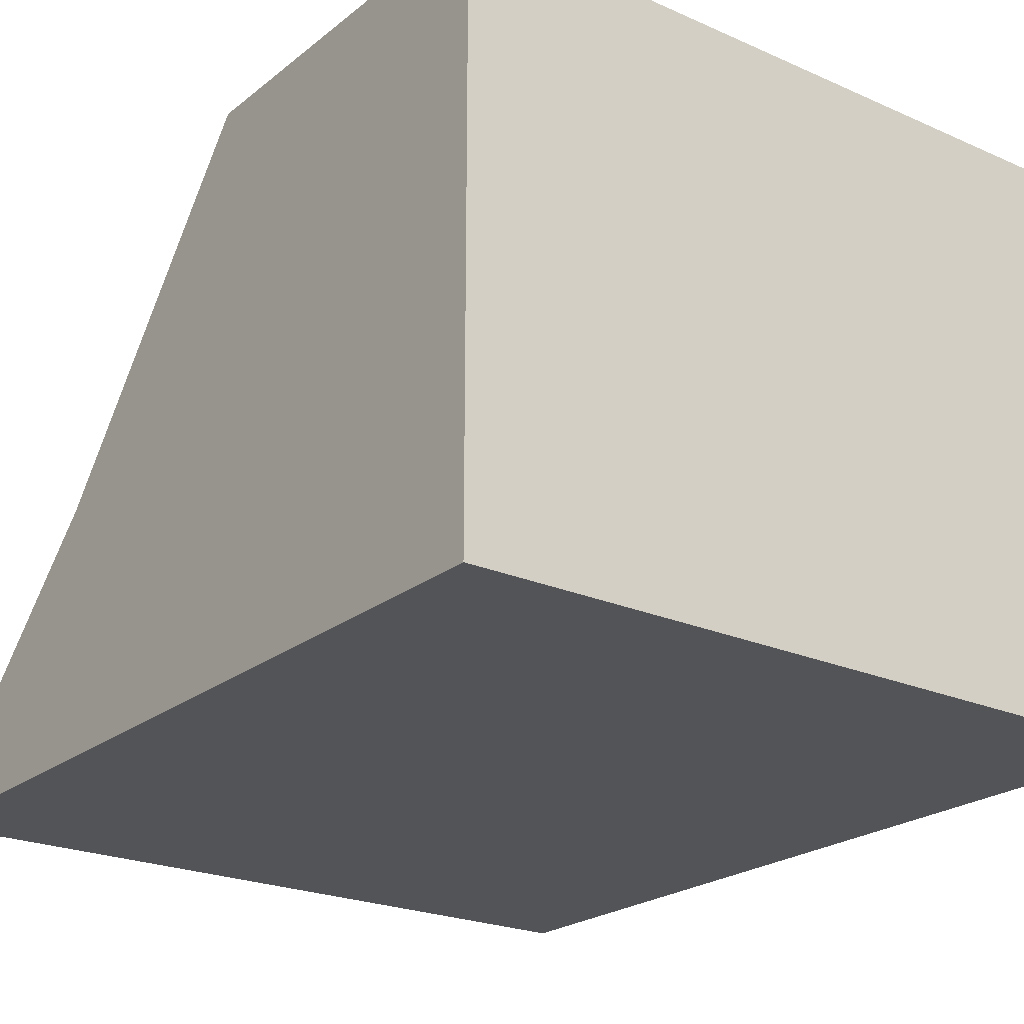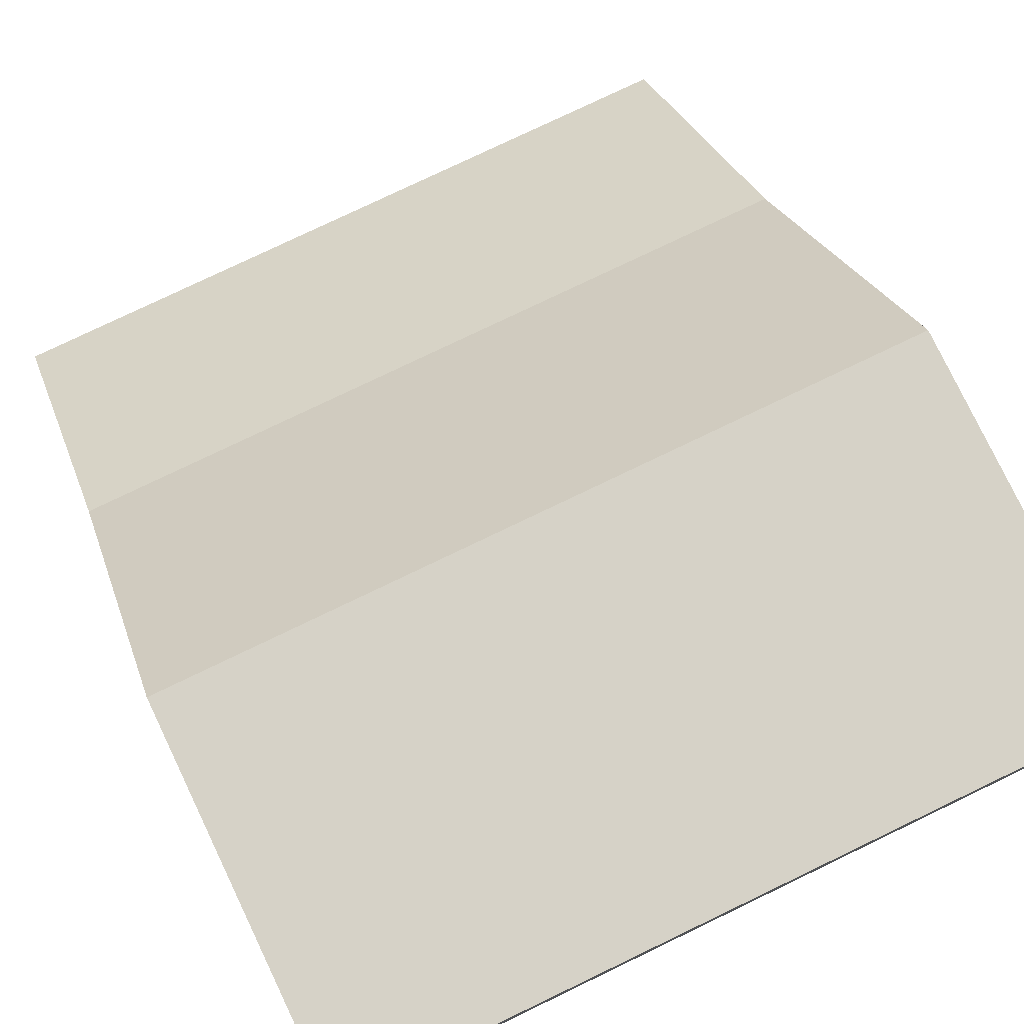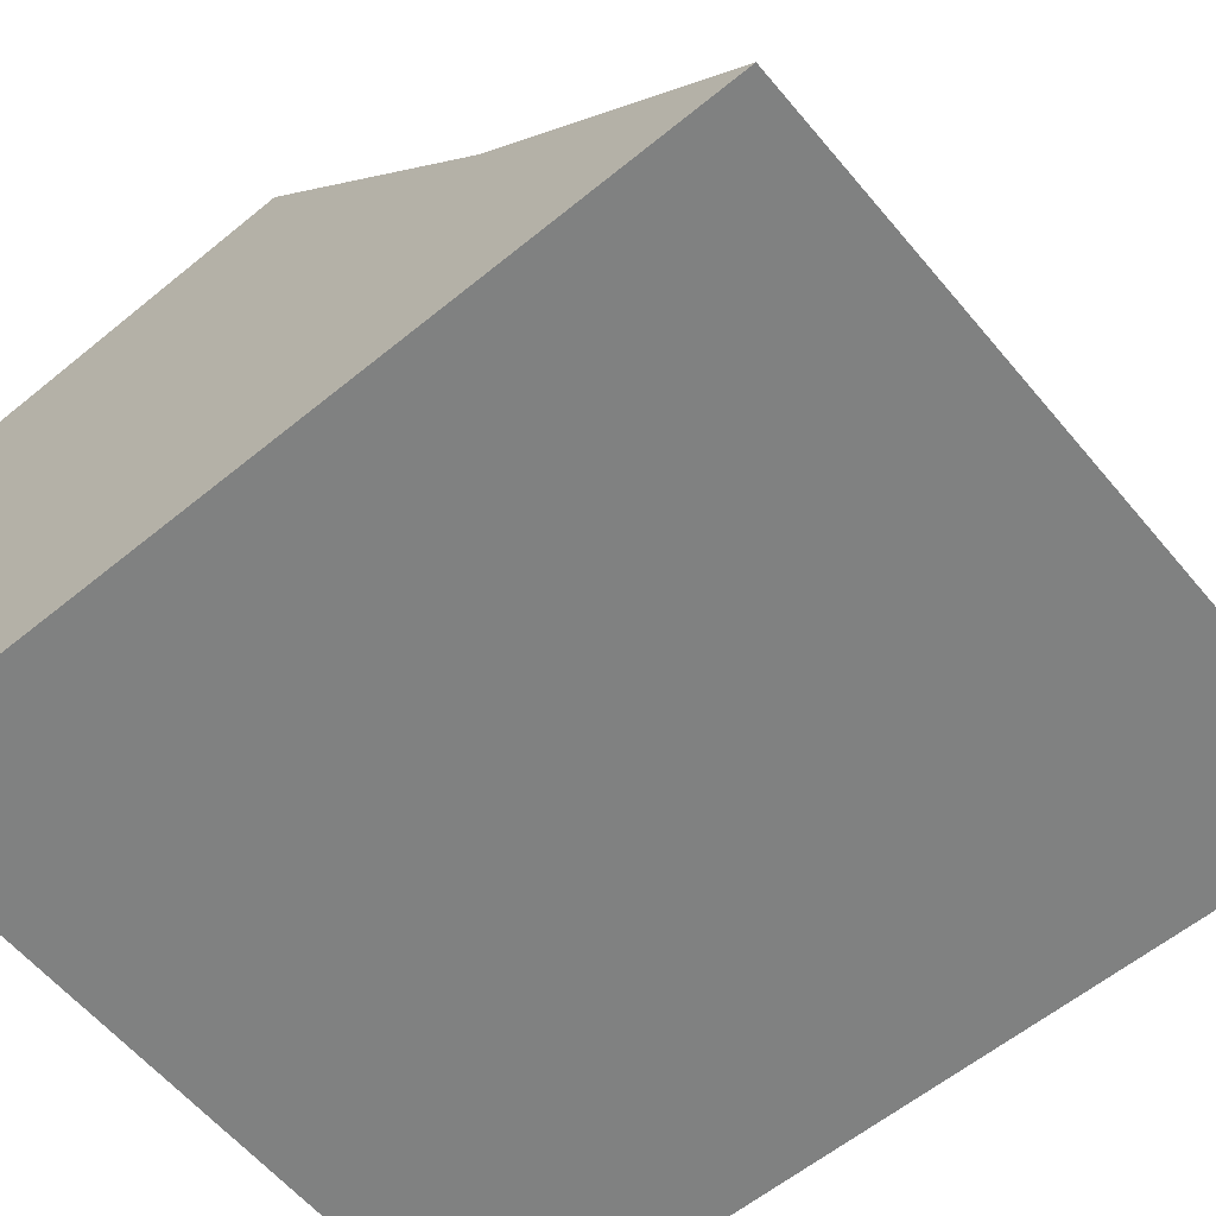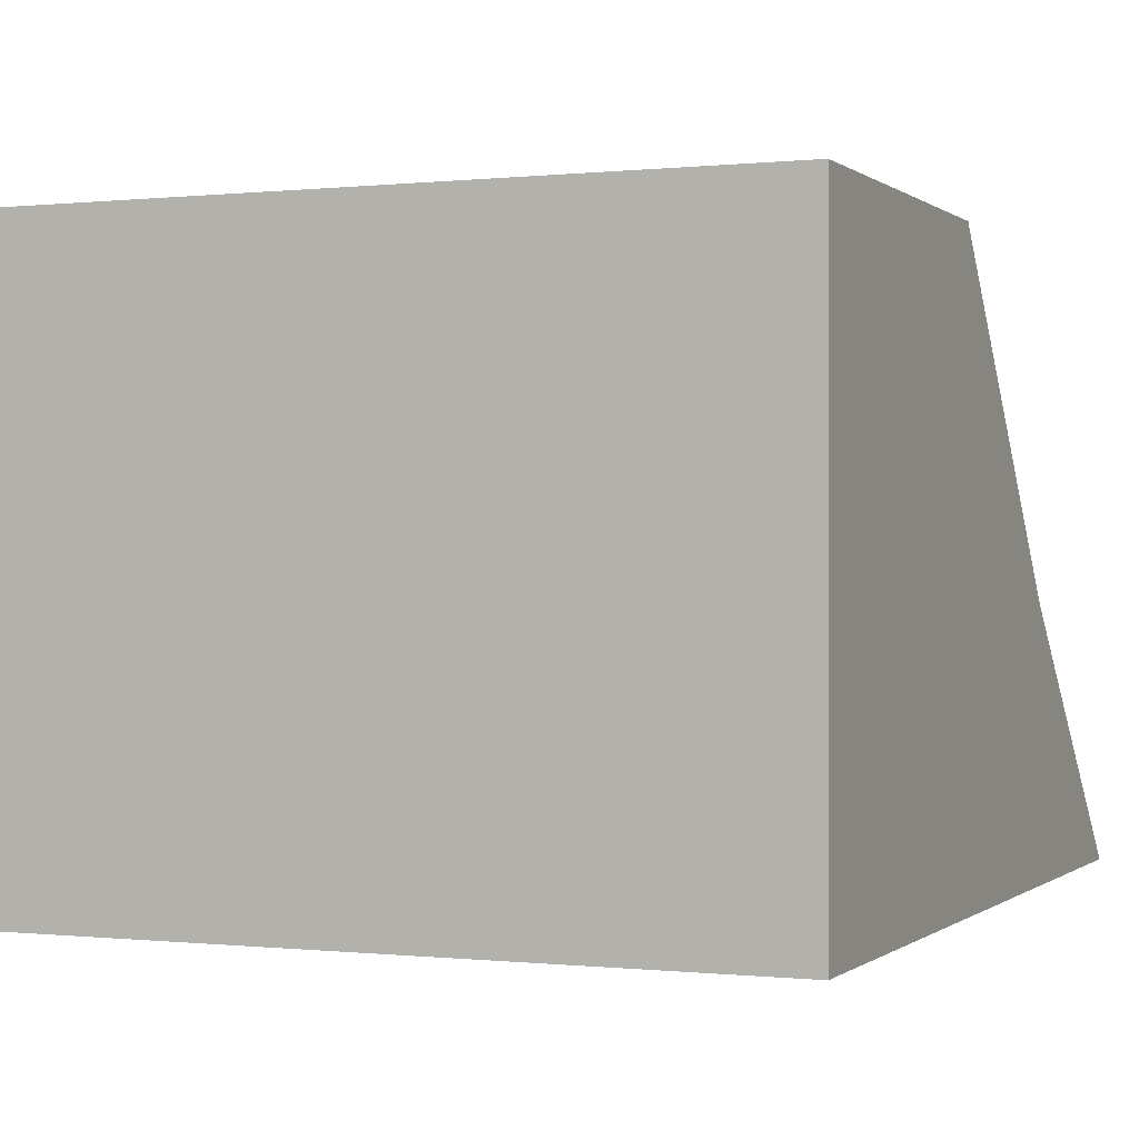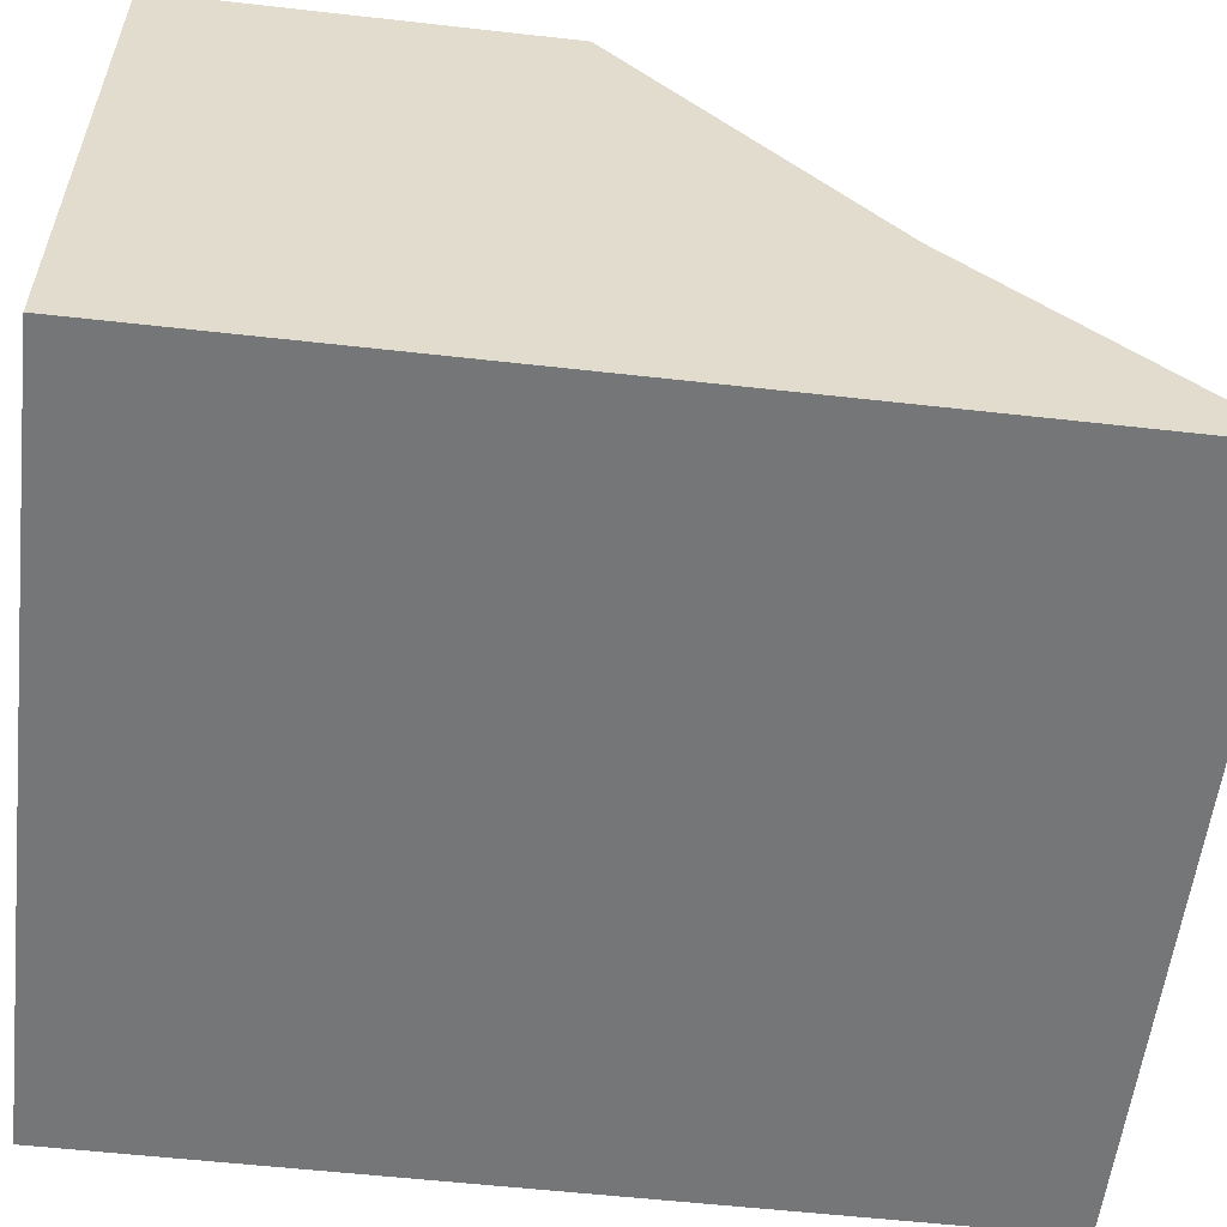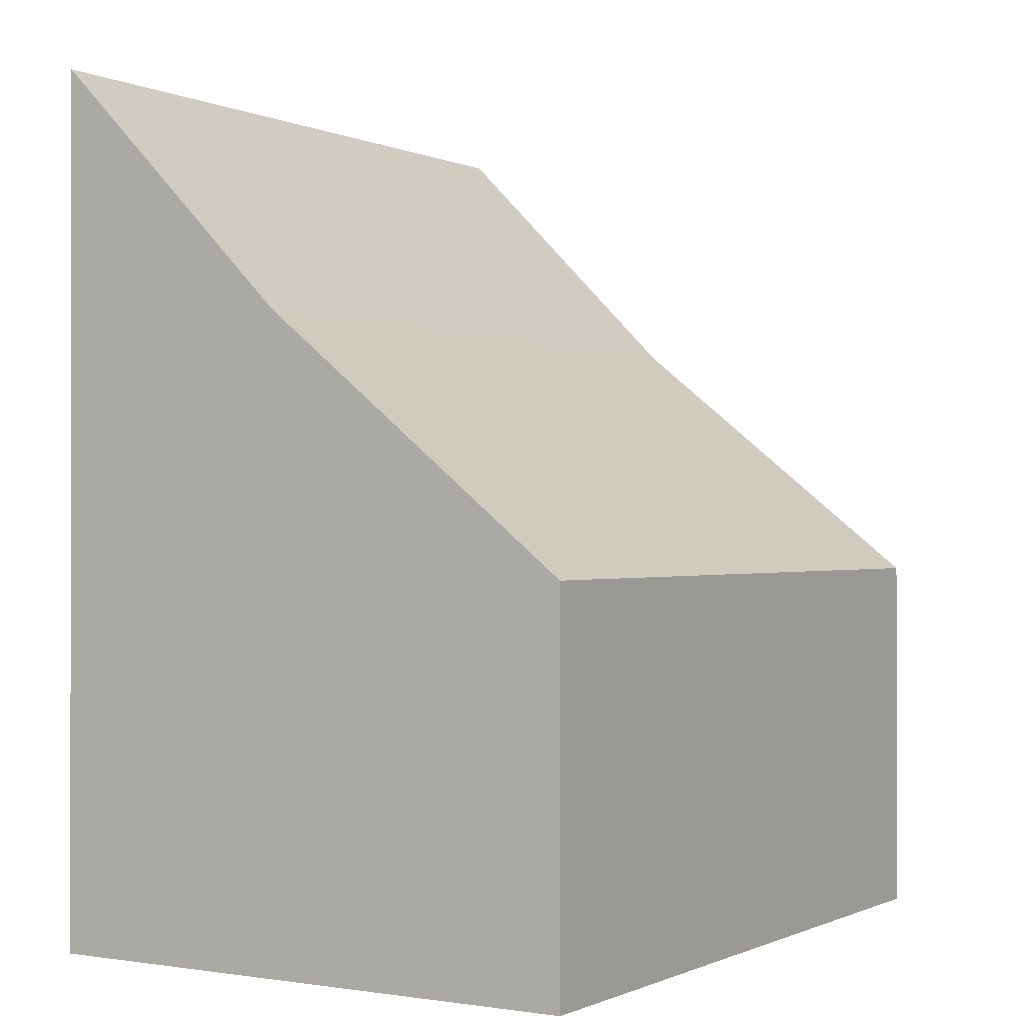
<metadata>
{"format":"obj","ext":"obj","renderer":"f3d","projection":"perspective","resolution":1024,"background":"white","views":[{"elev":-22.8,"azim":-37.1,"up":"+Z"},{"elev":78.5,"azim":-25.6,"up":"+Z"},{"elev":-60.3,"azim":129.8,"up":"+Z"},{"elev":-0.0,"azim":22.7,"up":"+Z"},{"elev":-56.7,"azim":83.3,"up":"+Z"},{"elev":-0.4,"azim":-58.2,"up":"+Y"}]}
</metadata>
<code>
g pb_Mesh101260
v 2 2 0.4999
v -4 2 0.5003
v 2 4 -2
v -4 4 -2
v 2 -1 -2
v -4 -1 -2
v 2 -1 0.4999
v -4 -1 0.5003
v 2 -1 0.4999
v -4 -1 0.5003
v -4 2 0.5003
v 2 2 0.4999
v -4 -1 0.5003
v -4 -1 -2
v -4 2 -2
v -4 2 0.5003
v -4 4 -2
v -4 2 -4
v 2 -1 -4
v 2 2 -4
v -4 -1 -4
v -4 6 -4
v 2 6 -4
v 2 2 -2
v 2 -1 0.4999
v 2 2 0.4999
v 2 -1 -2
v 2 4 -2
v 2 2 -2
v 2 4 -2
v 2 2 -4
v 2 6 -4
v 2 4 -2
v -4 4 -2
v 2 6 -4
v -4 6 -4
v -4 6 -4
v -4 2 -4
v -4 2 -2
v -4 -1 -2
v -4 2 -4
v -4 -1 -4
v 2 -1 -4
v 2 2 -4
v -4 -1 -4
v 2 -1 -4
g pb_Mesh101260_0
f 3 2 1
f 3 4 2
f 7 6 5
f 7 8 6
f 11 10 9
f 11 9 12
f 15 14 13
f 15 13 16
f 17 15 16
f 20 19 18
f 19 21 18
f 23 20 22
f 20 18 22
f 26 25 24
f 25 27 24
f 26 24 28
f 31 30 29
f 31 32 30
f 35 34 33
f 35 36 34
f 37 15 17
f 37 38 15
f 41 40 39
f 41 42 40
f 43 24 27
f 43 44 24
f 45 5 6
f 45 46 5

</code>
